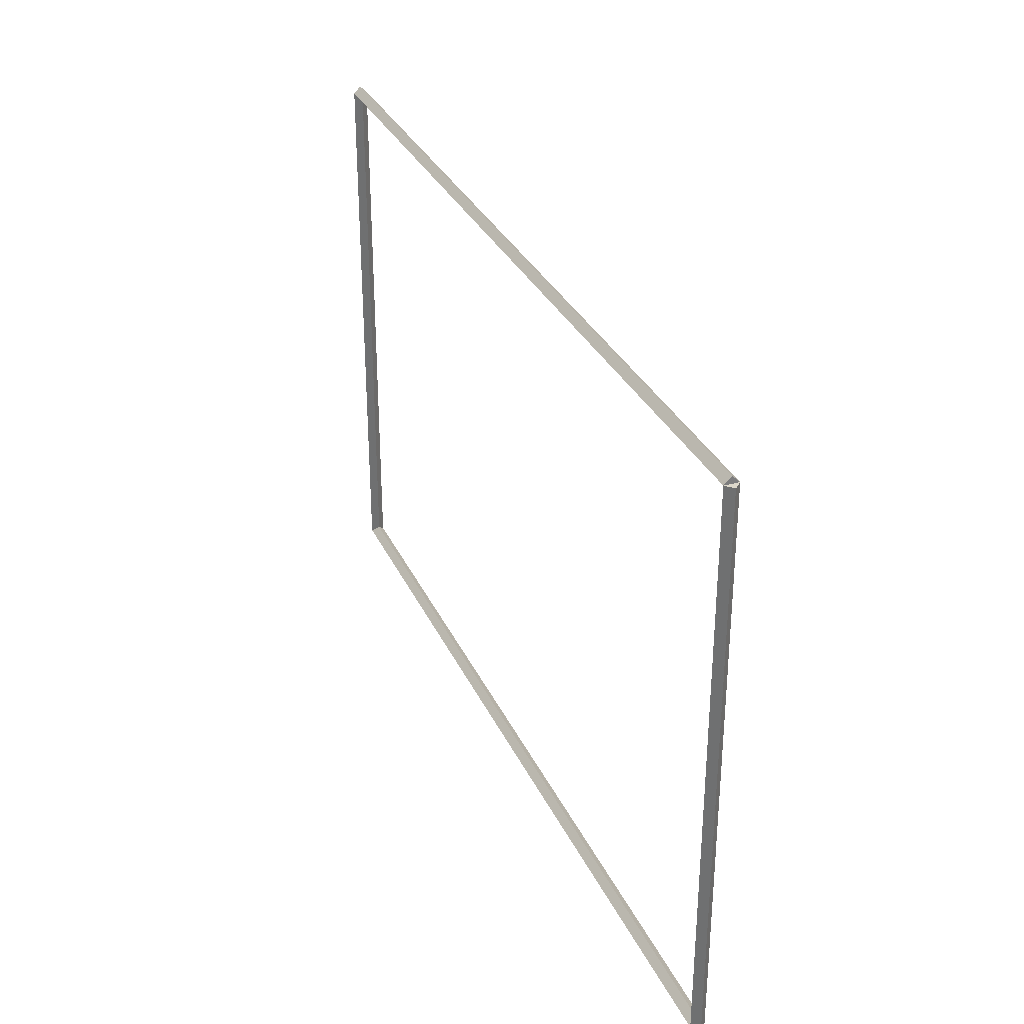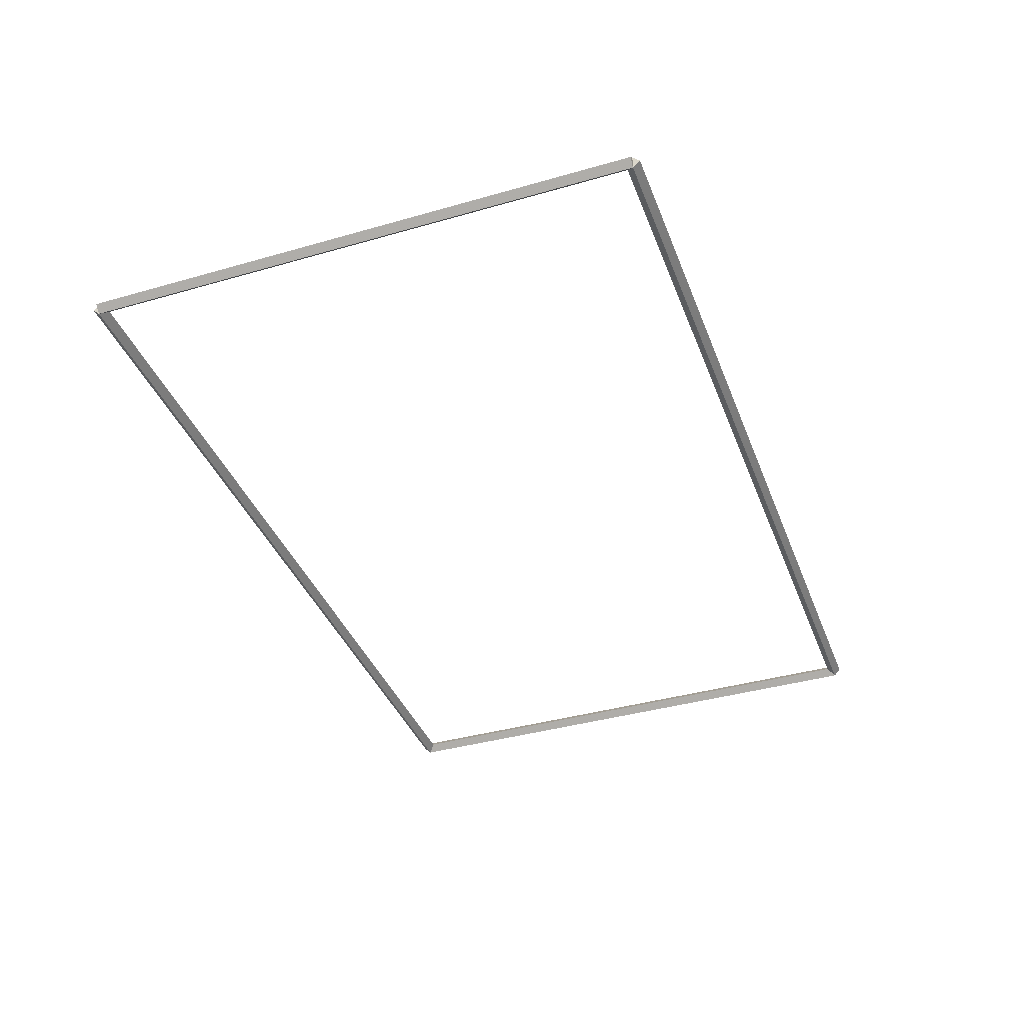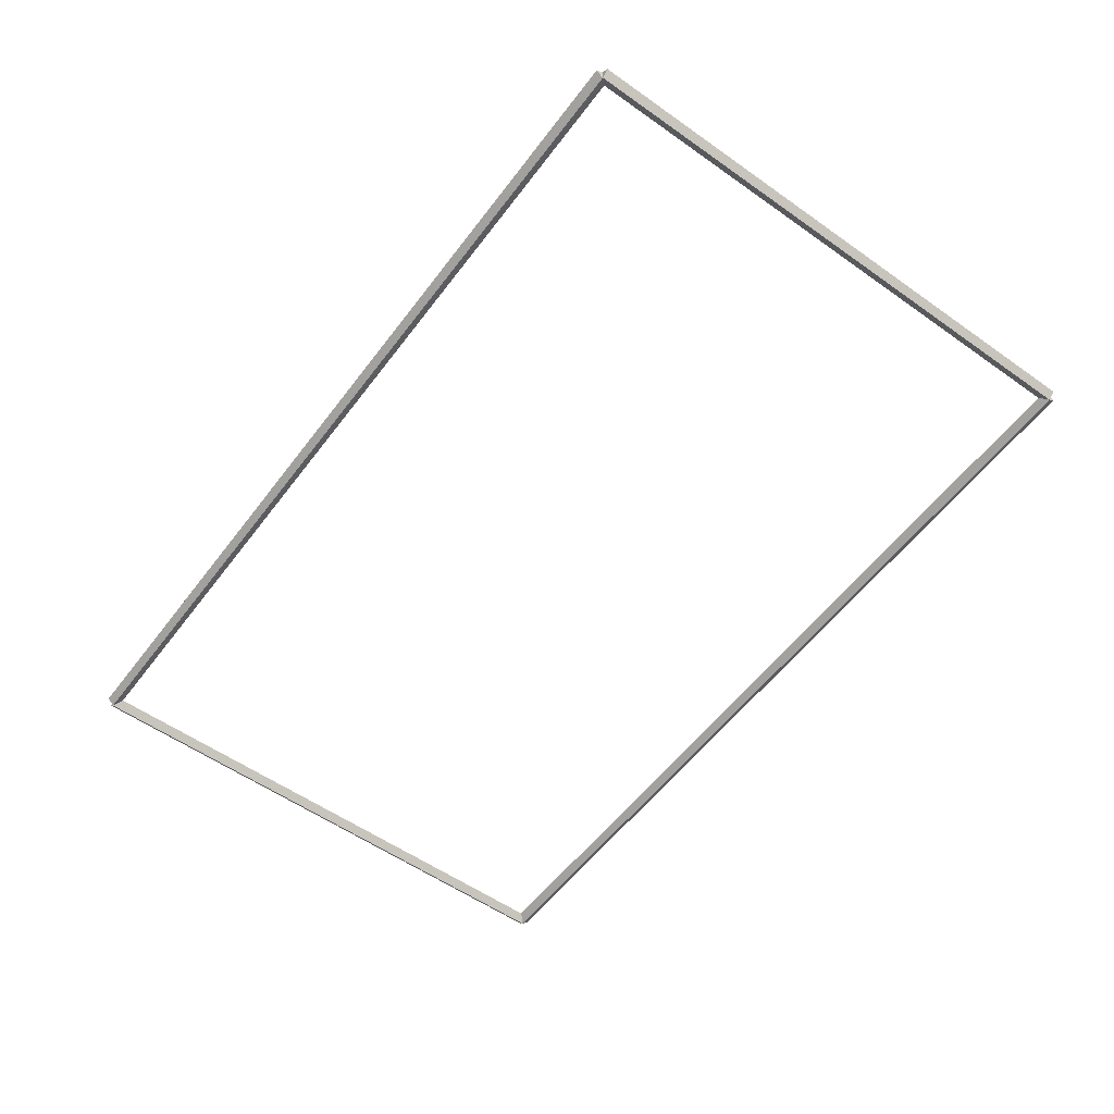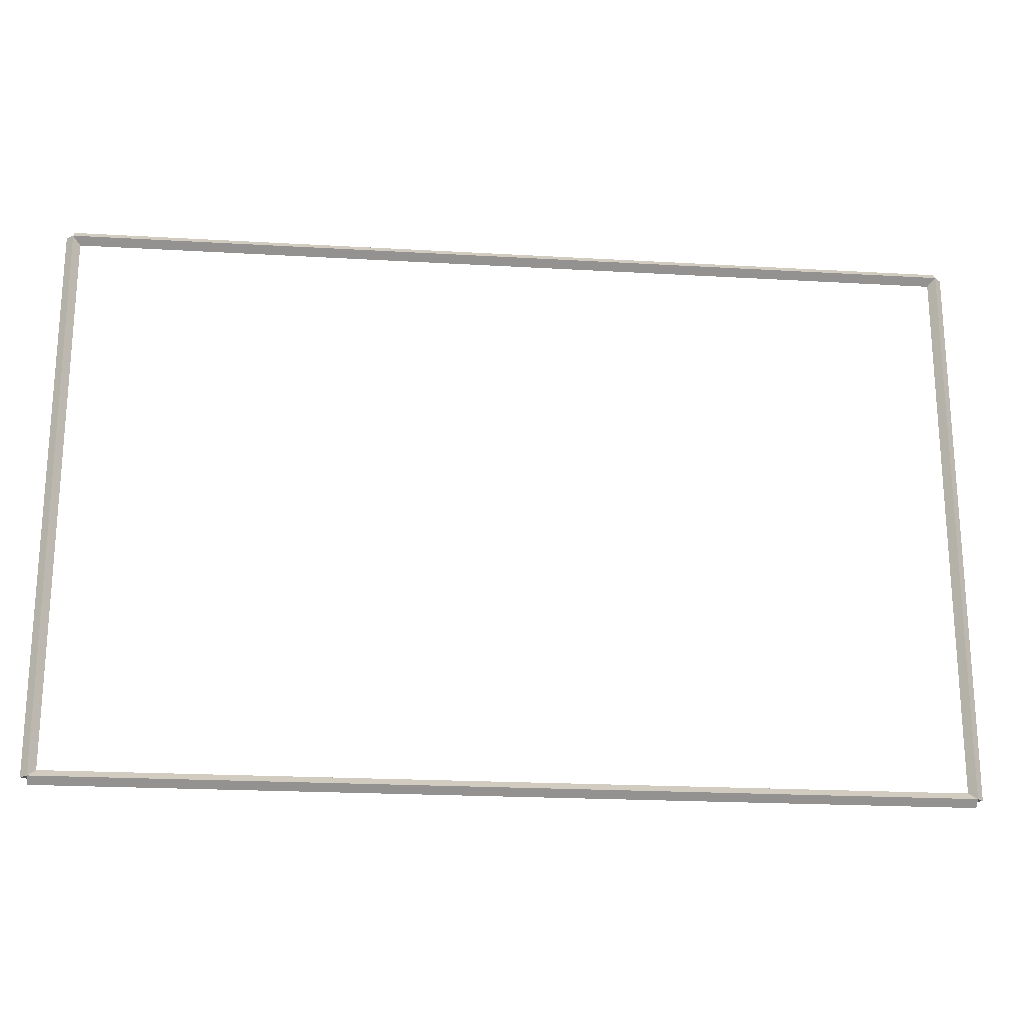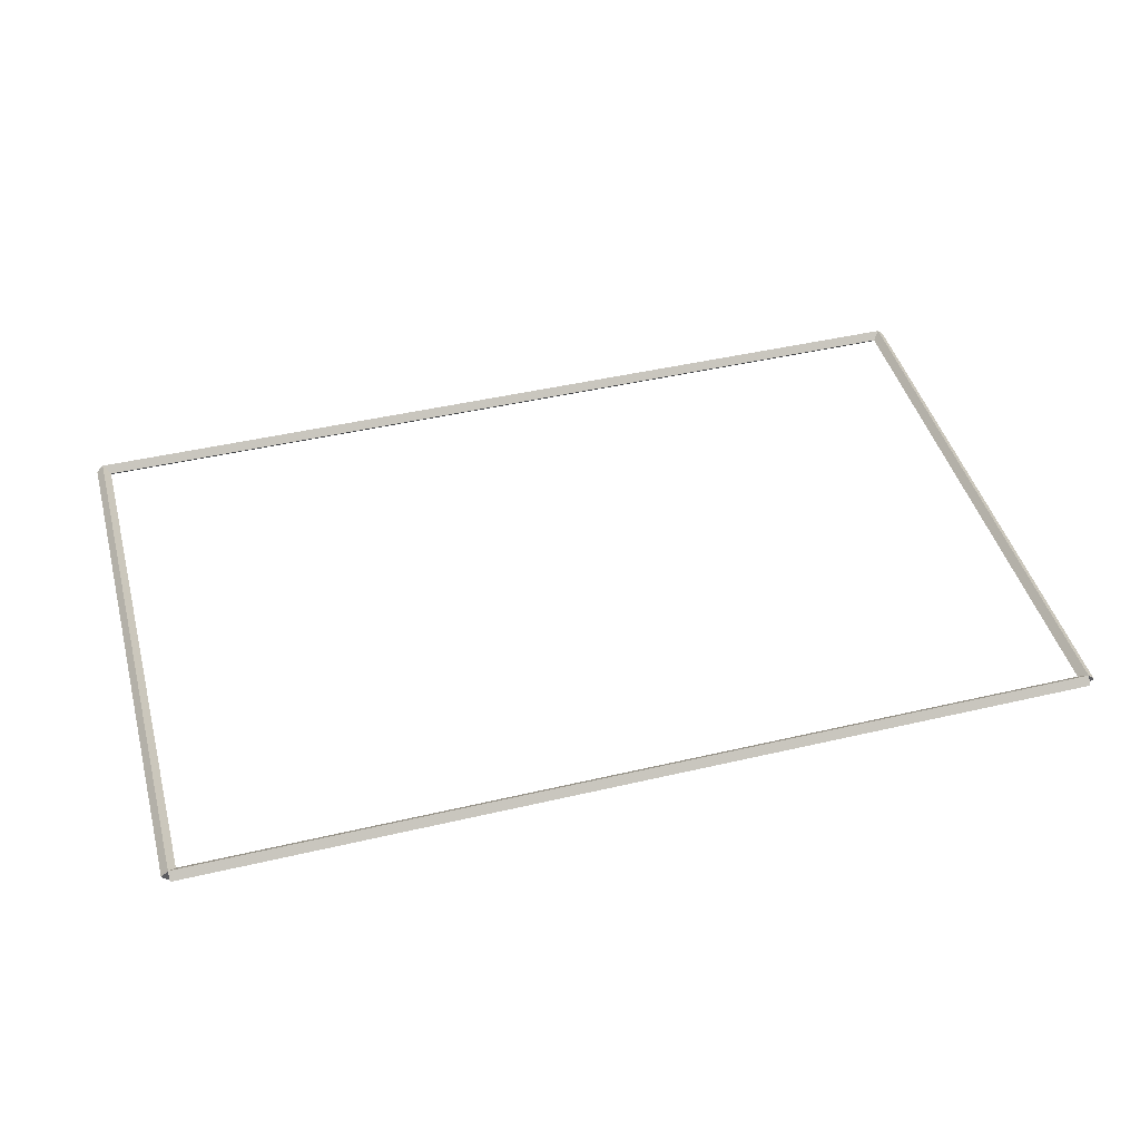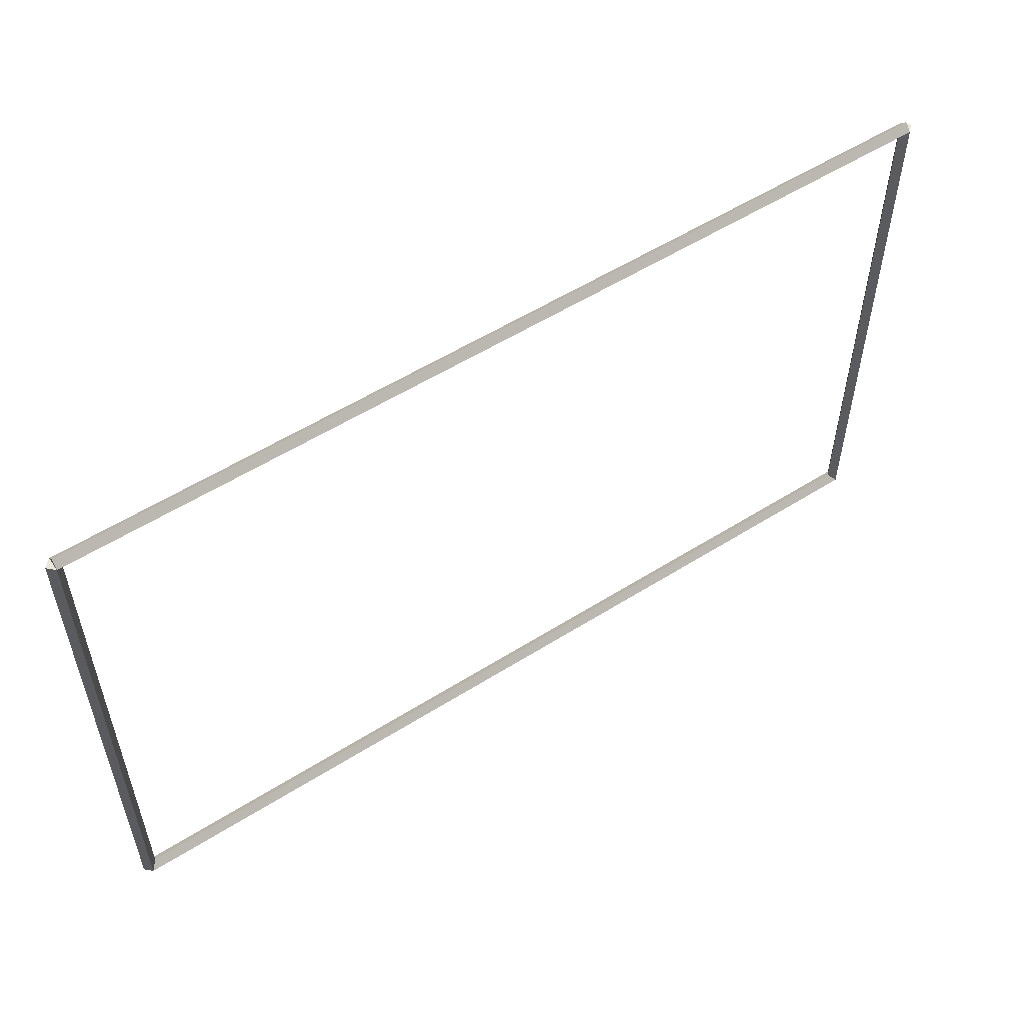
<metadata>
{"format":"obj","ext":"obj","renderer":"f3d","projection":"perspective","resolution":1024,"background":"white","views":[{"elev":31.5,"azim":68.4,"up":"+Z"},{"elev":-38.8,"azim":-70.2,"up":"+Y"},{"elev":-56.0,"azim":53.5,"up":"+Y"},{"elev":-21.3,"azim":-5.9,"up":"+Z"},{"elev":44.9,"azim":-15.2,"up":"+Y"},{"elev":54.9,"azim":-33.7,"up":"+Z"}]}
</metadata>
<code>
g layer_boundary_0_20_20
v 12.8 44.8 7.938
v 12.7 44.9 7.938
v 12.6 44.8 7.938
v 12.7 44.7 7.938
v 12.8 44.8 0
v 12.7 44.9 0
v 12.6 44.8 0
v 12.7 44.7 0
f 1 2 3 4
f 6 2 1 5
f 5 1 4 8
f 6 5 8 7
f 8 4 3 7
f 7 3 2 6
g layer_boundary_0_20_20
v 0 44.9 7.938
v 0 44.8 7.838
v 0 44.7 7.938
v 0 44.8 8.037
v 12.7 44.9 7.938
v 12.7 44.8 7.838
v 12.7 44.7 7.938
v 12.7 44.8 8.037
f 9 10 11 12
f 14 10 9 13
f 13 9 12 16
f 14 13 16 15
f 16 12 11 15
f 15 11 10 14
g layer_boundary_0_20_20
v 0.1 44.8 0
v -1.034e-14 44.7 0
v -0.1 44.8 0
v 3.107e-14 44.9 0
v 0.1 44.8 7.938
v -1.034e-14 44.7 7.938
v -0.1 44.8 7.938
v 3.107e-14 44.9 7.938
f 17 18 19 20
f 22 18 17 21
f 21 17 20 24
f 22 21 24 23
f 24 20 19 23
f 23 19 18 22
g layer_boundary_0_20_20
v 12.7 44.9 -2.586e-21
v 12.7 44.8 0.1
v 12.7 44.7 -2.068e-14
v 12.7 44.8 -0.1
v 0 44.9 -2.586e-21
v 0 44.8 0.1
v 0 44.7 -2.068e-14
v 0 44.8 -0.1
f 25 26 27 28
f 30 26 25 29
f 29 25 28 32
f 30 29 32 31
f 32 28 27 31
f 31 27 26 30

</code>
